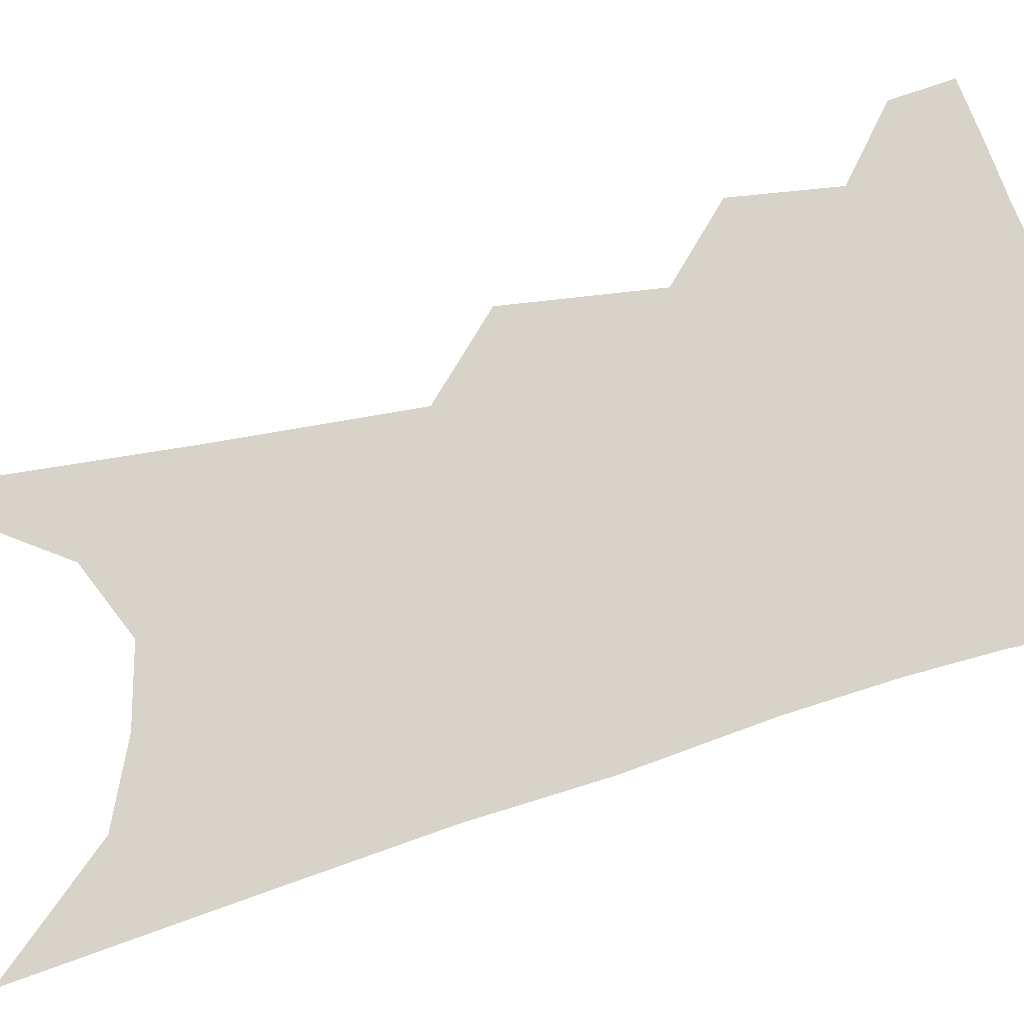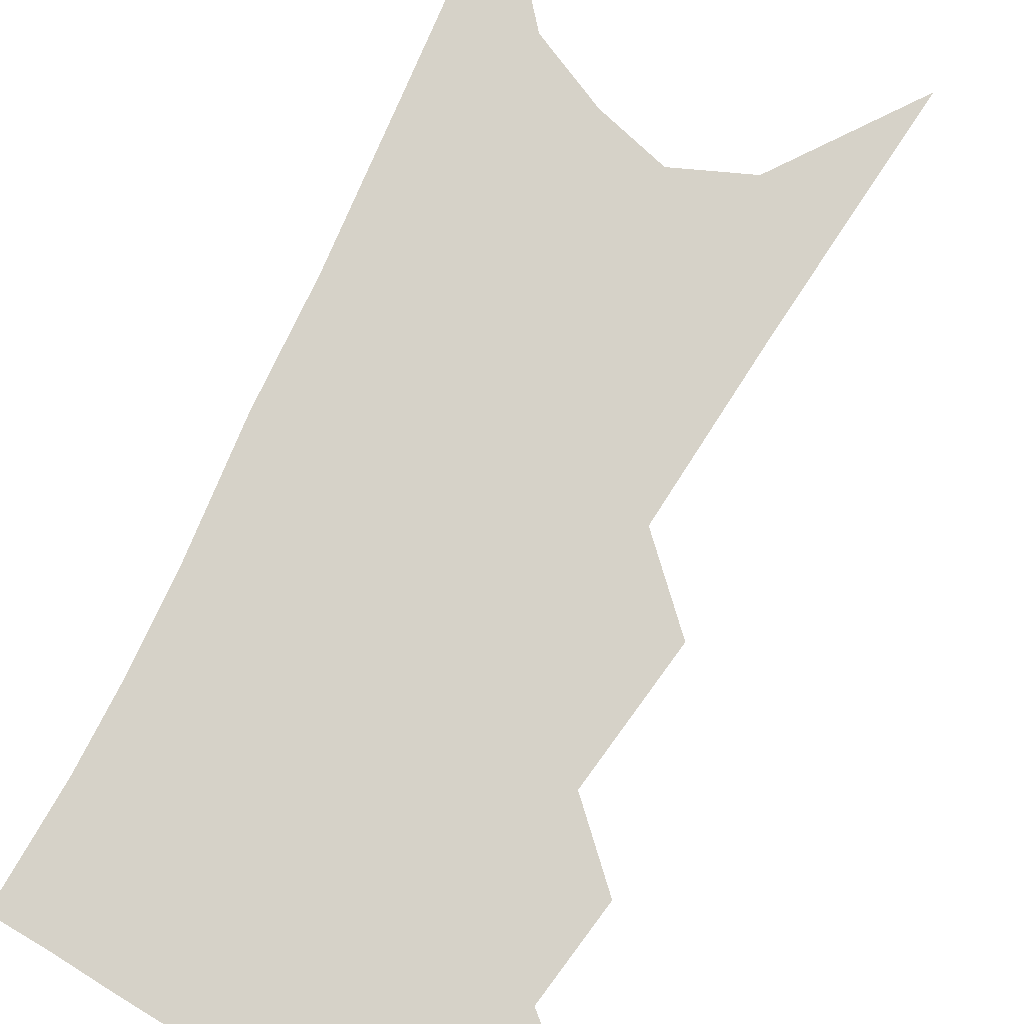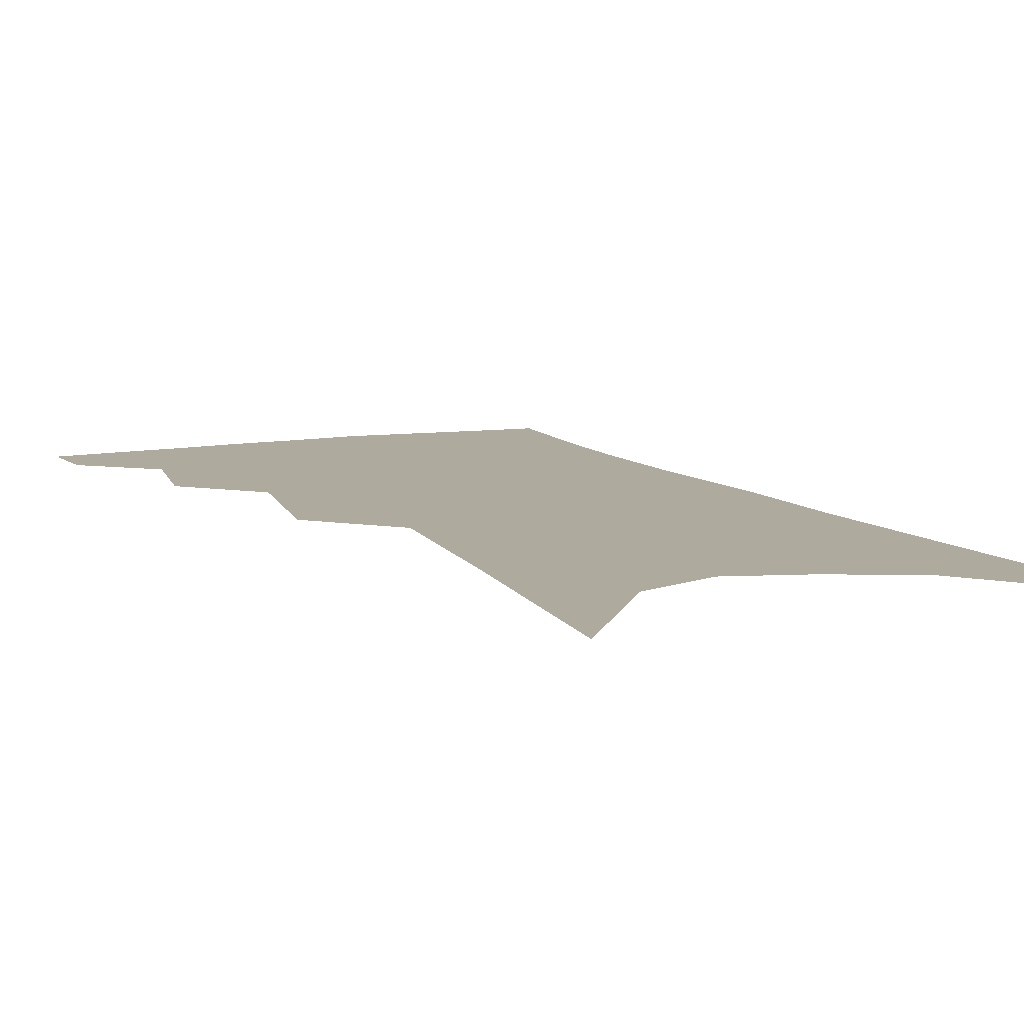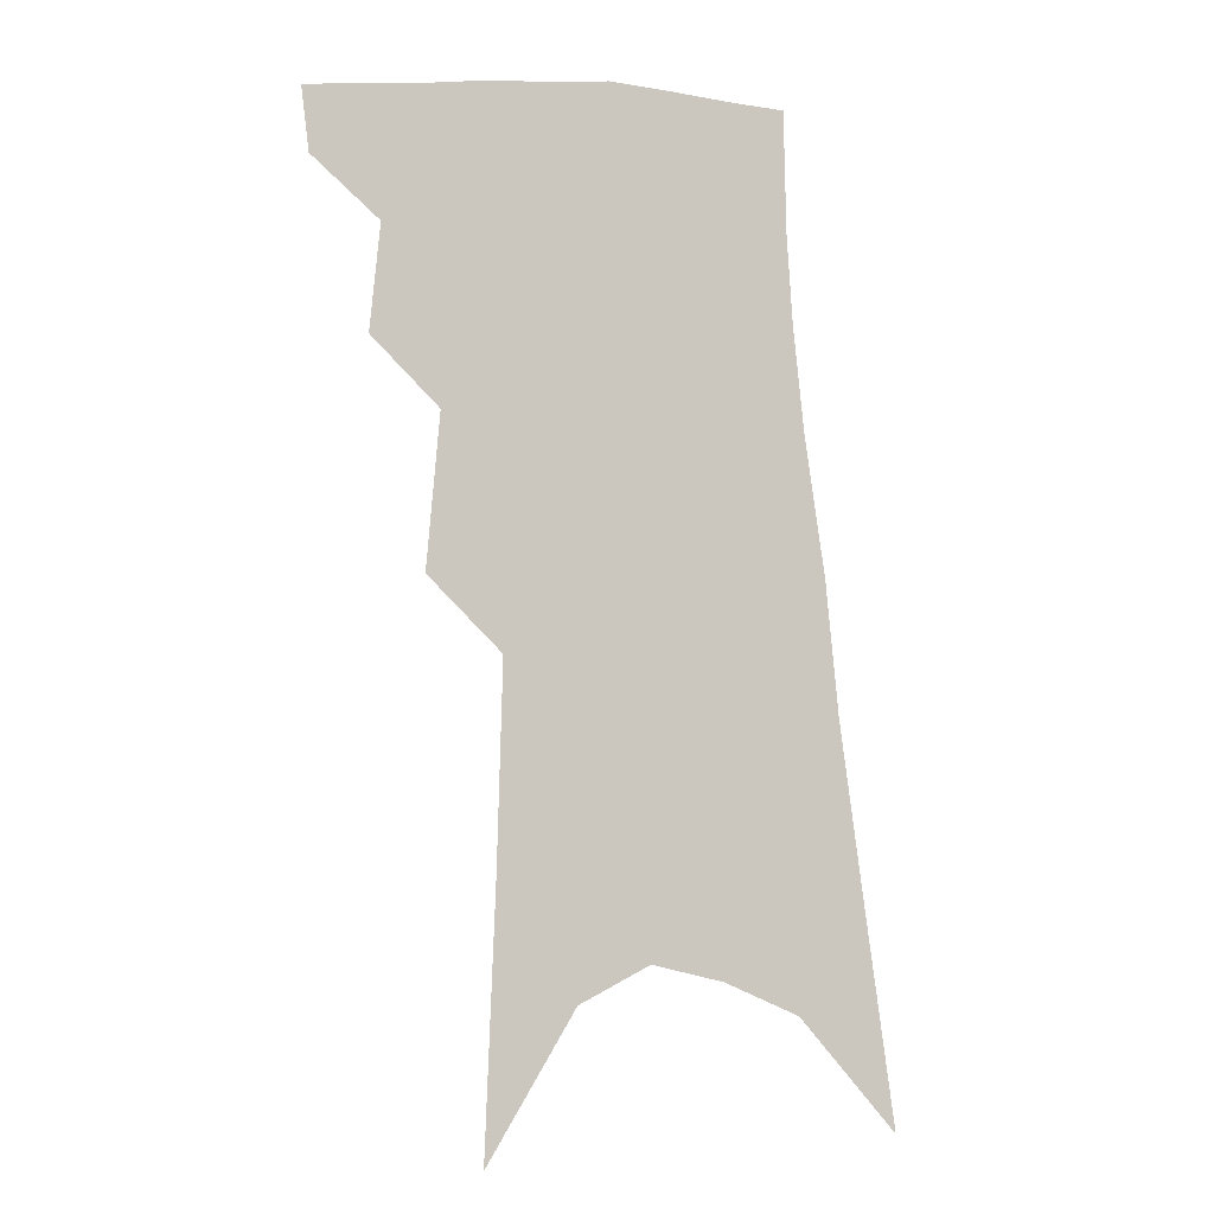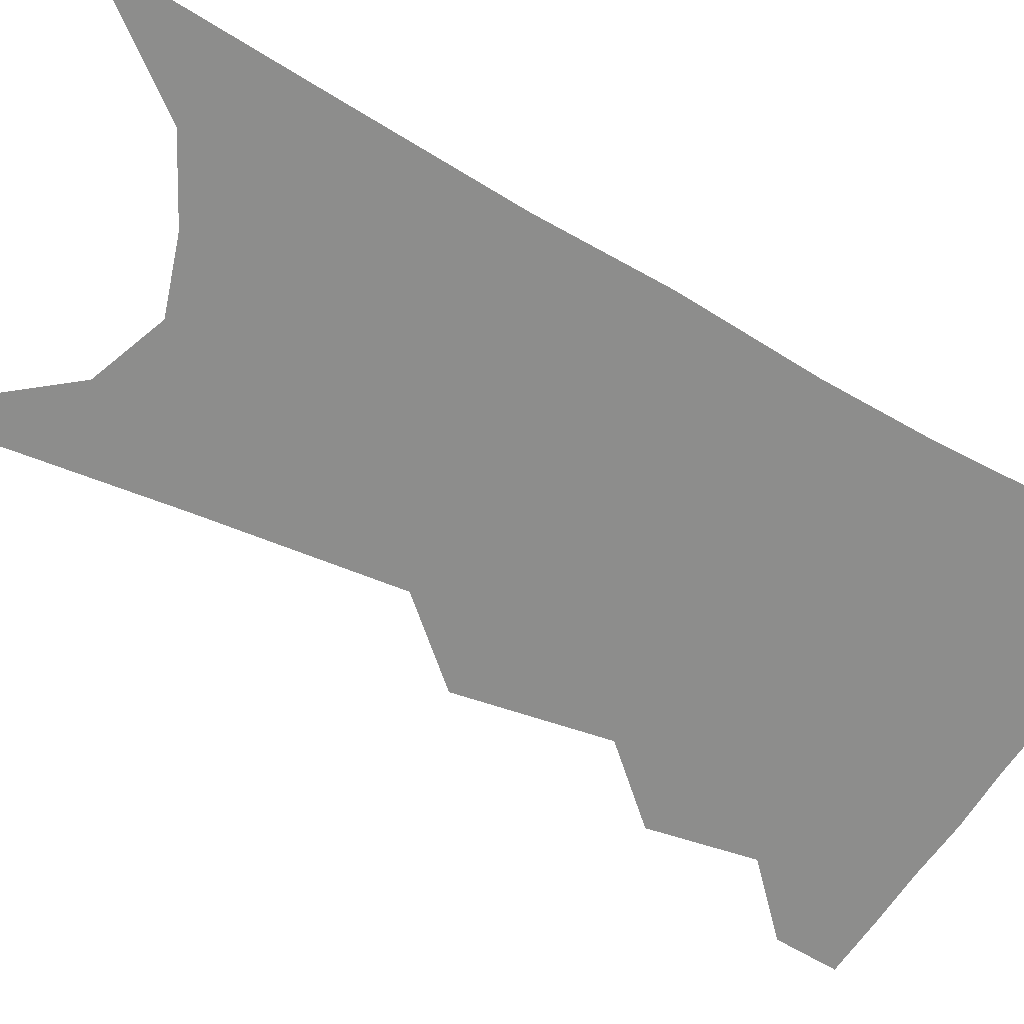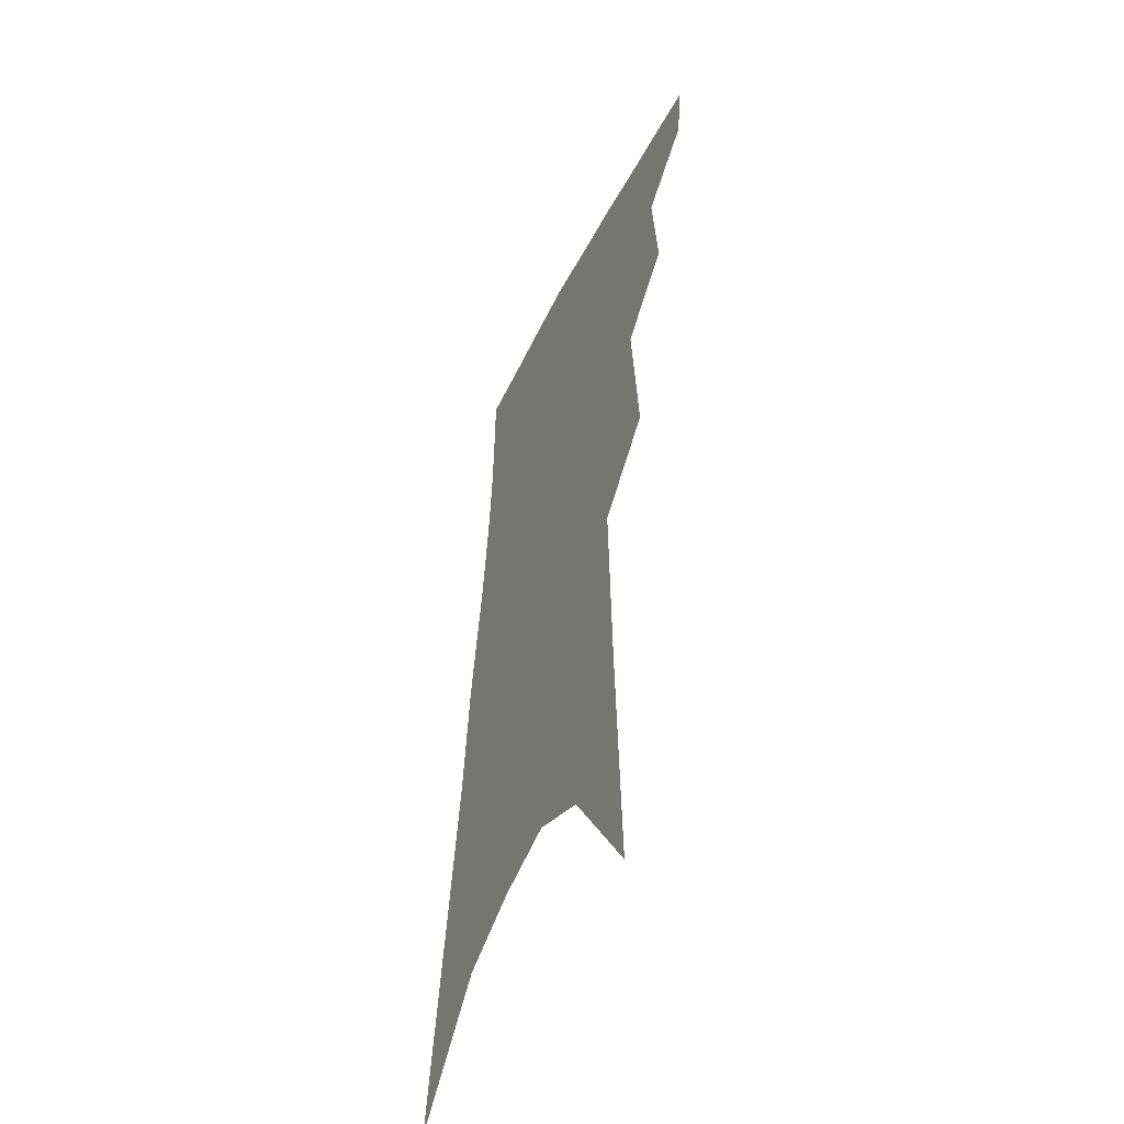
<metadata>
{"format":"obj","ext":"obj","renderer":"f3d","projection":"perspective","resolution":1024,"background":"white","views":[{"elev":76.5,"azim":78.6,"up":"+Z"},{"elev":78.2,"azim":-148.8,"up":"+Z"},{"elev":9.2,"azim":-19.0,"up":"+Z"},{"elev":-7.9,"azim":-25.6,"up":"+Y"},{"elev":-64.4,"azim":66.2,"up":"+Z"},{"elev":-50.6,"azim":-114.6,"up":"+Y"}]}
</metadata>
<code>
v 501 347.2 0
v 498.5 366.1 0
v 519 298.8 0
v 522.1 330.8 0
v 520 350.6 0
v 516.8 369.4 0
v 536.2 234 0
v 540.2 279.9 0
v 541.8 311.5 0
v 541.2 334.7 0
v 538.7 353.5 0
v 535.4 372.3 0
v 554.5 74.45 0
v 557.7 153.1 0
v 559.3 213 0
v 559.2 252 0
v 560.7 289.8 0
v 561.3 317.6 0
v 560 337.9 0
v 557.4 356.5 0
v 553.9 375.9 0
v 582 117.7 0
v 581 178.5 0
v 579.9 225.4 0
v 579.6 263.5 0
v 579.7 295.6 0
v 579.7 321.5 0
v 578.6 340.5 0
v 576.9 358.7 0
v 573 378.4 0
v 604.4 128.7 0
v 601.6 180.2 0
v 599.3 232.3 0
v 598.3 269 0
v 597.7 298.7 0
v 597.3 322.8 0
v 596.8 342.7 0
v 595.4 360.7 0
v 591.5 381.5 0
v 627.3 123.7 0
v 622 184.1 0
v 618.4 233 0
v 616.6 268.8 0
v 615.3 299.5 0
v 614.7 323.8 0
v 614.5 343.6 0
v 614.2 362.1 0
v 611.5 381.5 0
v 651.5 114 0
v 644.3 175 0
v 639.2 223.9 0
v 636.7 260.5 0
v 634 294.4 0
v 632.2 322.7 0
v 632.1 344.4 0
v 632.2 363.2 0
v 631.2 381.2 0
v 683.1 80.13 0
v 673.7 145.1 0
v 665.9 199.9 0
v 661.9 240.4 0
v 655.3 283.4 0
v 651.8 315.6 0
v 650 342.2 0
v 649.6 363.6 0
v 649.3 381.4 0
v 721 391 0
f 4 5 1
f 1 5 2
f 5 6 2
f 8 9 3
f 3 9 4
f 9 10 4
f 4 10 5
f 10 11 5
f 5 11 6
f 11 12 6
f 15 16 7
f 7 16 8
f 16 17 8
f 8 17 9
f 17 18 9
f 9 18 10
f 18 19 10
f 10 19 11
f 19 20 11
f 11 20 12
f 20 21 12
f 13 22 14
f 22 23 14
f 14 23 15
f 23 24 15
f 15 24 16
f 24 25 16
f 16 25 17
f 25 26 17
f 17 26 18
f 26 27 18
f 18 27 19
f 27 28 19
f 19 28 20
f 28 29 20
f 20 29 21
f 29 30 21
f 22 31 23
f 31 32 23
f 23 32 24
f 32 33 24
f 24 33 25
f 33 34 25
f 25 34 26
f 34 35 26
f 26 35 27
f 35 36 27
f 27 36 28
f 36 37 28
f 28 37 29
f 37 38 29
f 29 38 30
f 38 39 30
f 31 40 32
f 40 41 32
f 32 41 33
f 41 42 33
f 33 42 34
f 42 43 34
f 34 43 35
f 43 44 35
f 35 44 36
f 44 45 36
f 36 45 37
f 45 46 37
f 37 46 38
f 46 47 38
f 38 47 39
f 47 48 39
f 40 49 41
f 49 50 41
f 41 50 42
f 50 51 42
f 42 51 43
f 51 52 43
f 43 52 44
f 52 53 44
f 44 53 45
f 53 54 45
f 45 54 46
f 54 55 46
f 46 55 47
f 55 56 47
f 47 56 48
f 56 57 48
f 49 58 50
f 58 59 50
f 50 59 51
f 59 60 51
f 51 60 52
f 60 61 52
f 52 61 53
f 61 62 53
f 53 62 54
f 62 63 54
f 54 63 55
f 63 64 55
f 55 64 56
f 64 65 56
f 56 65 57
f 65 66 57

</code>
